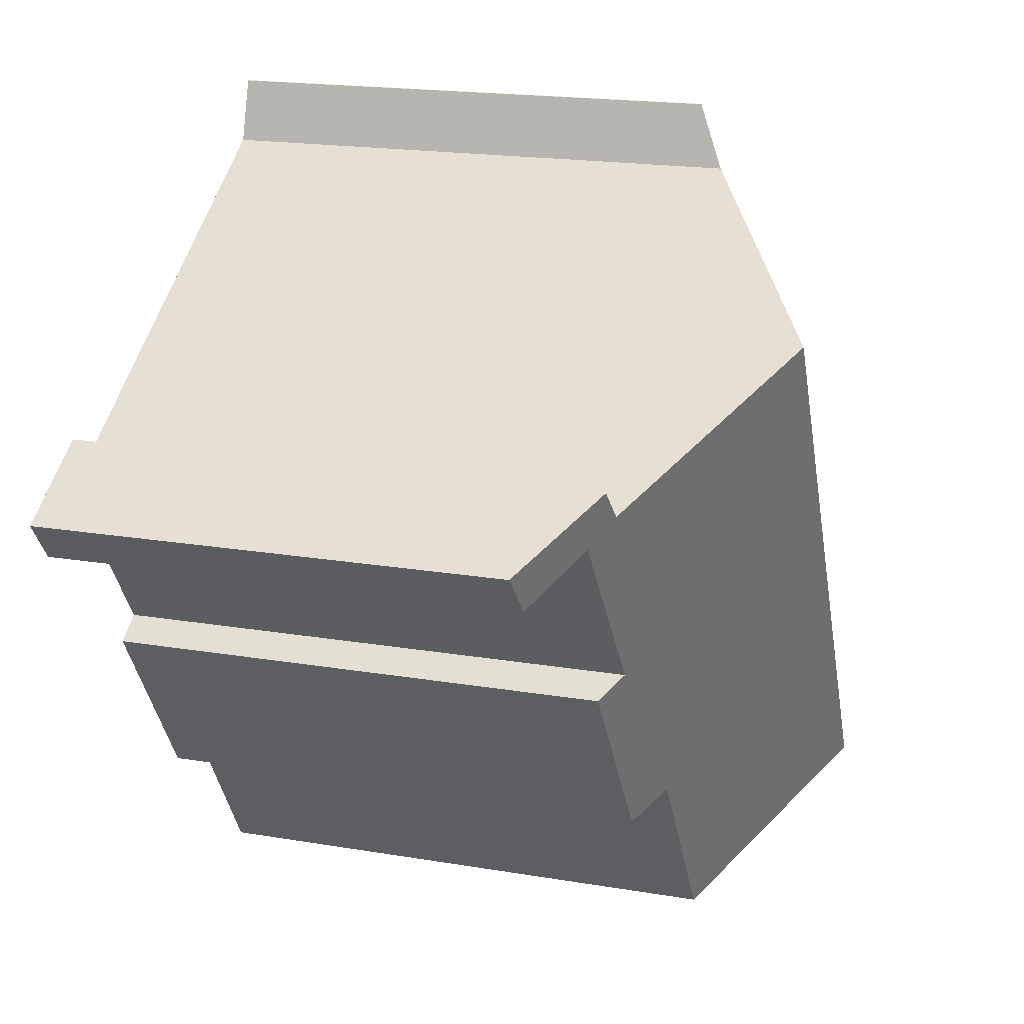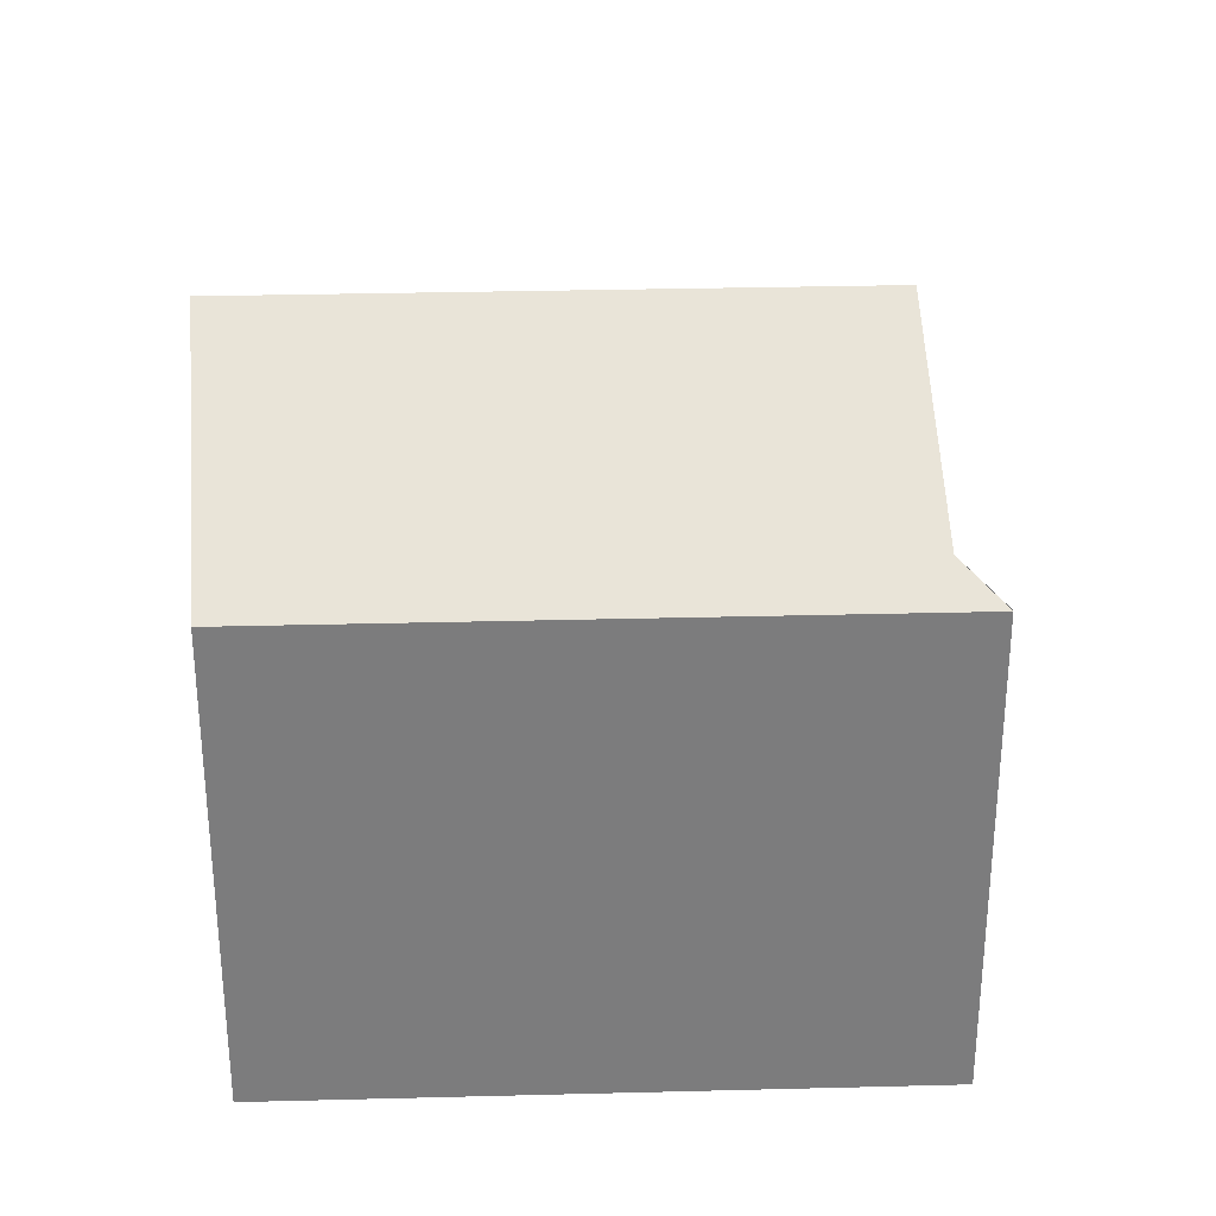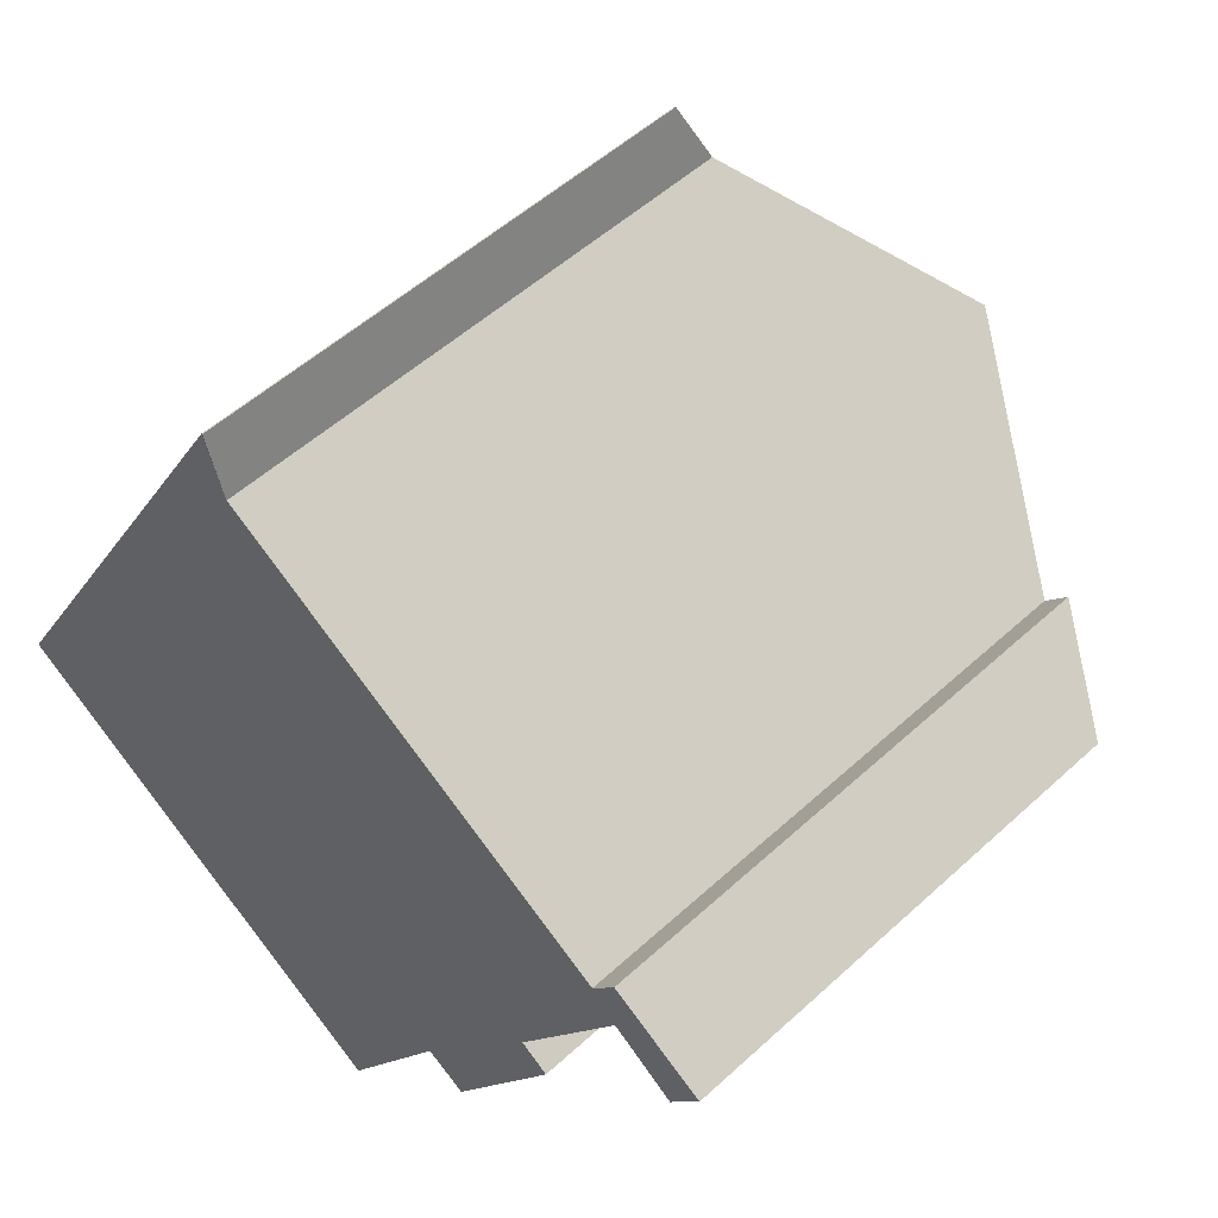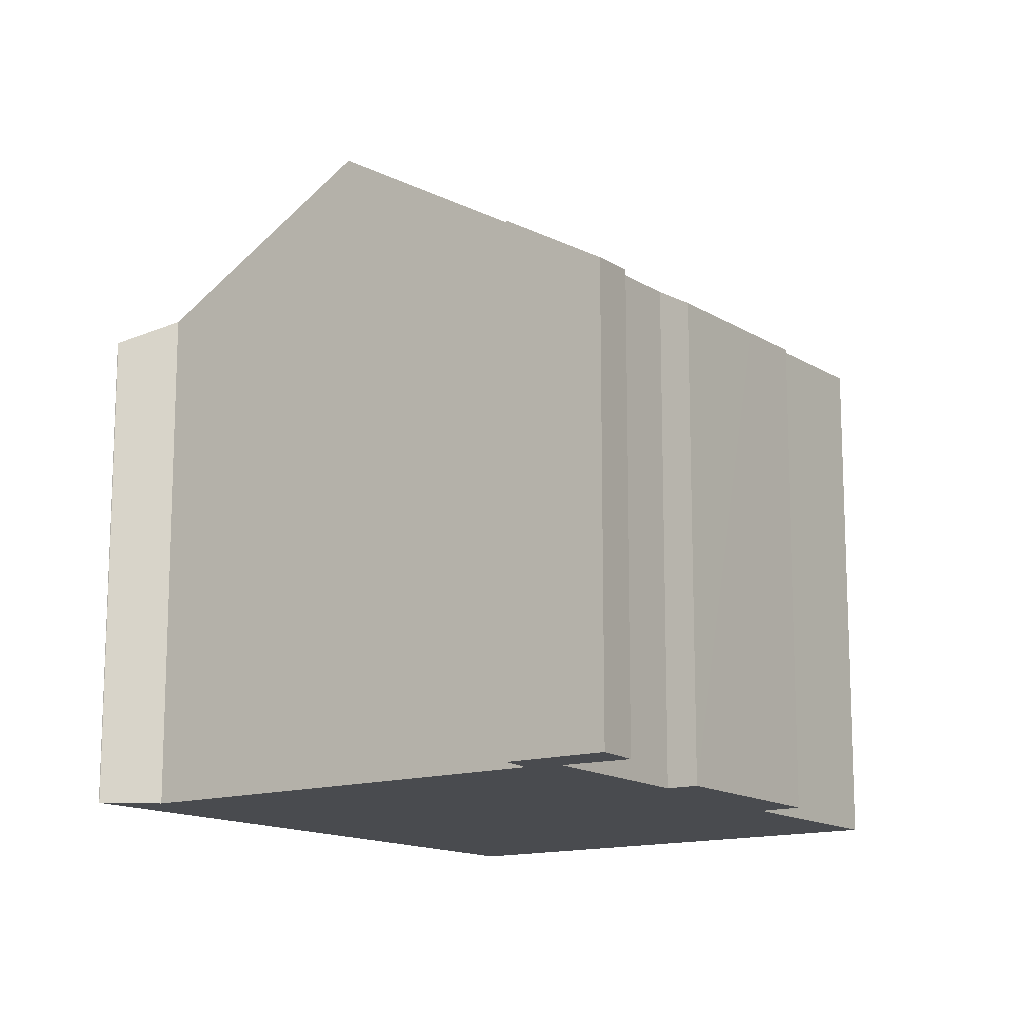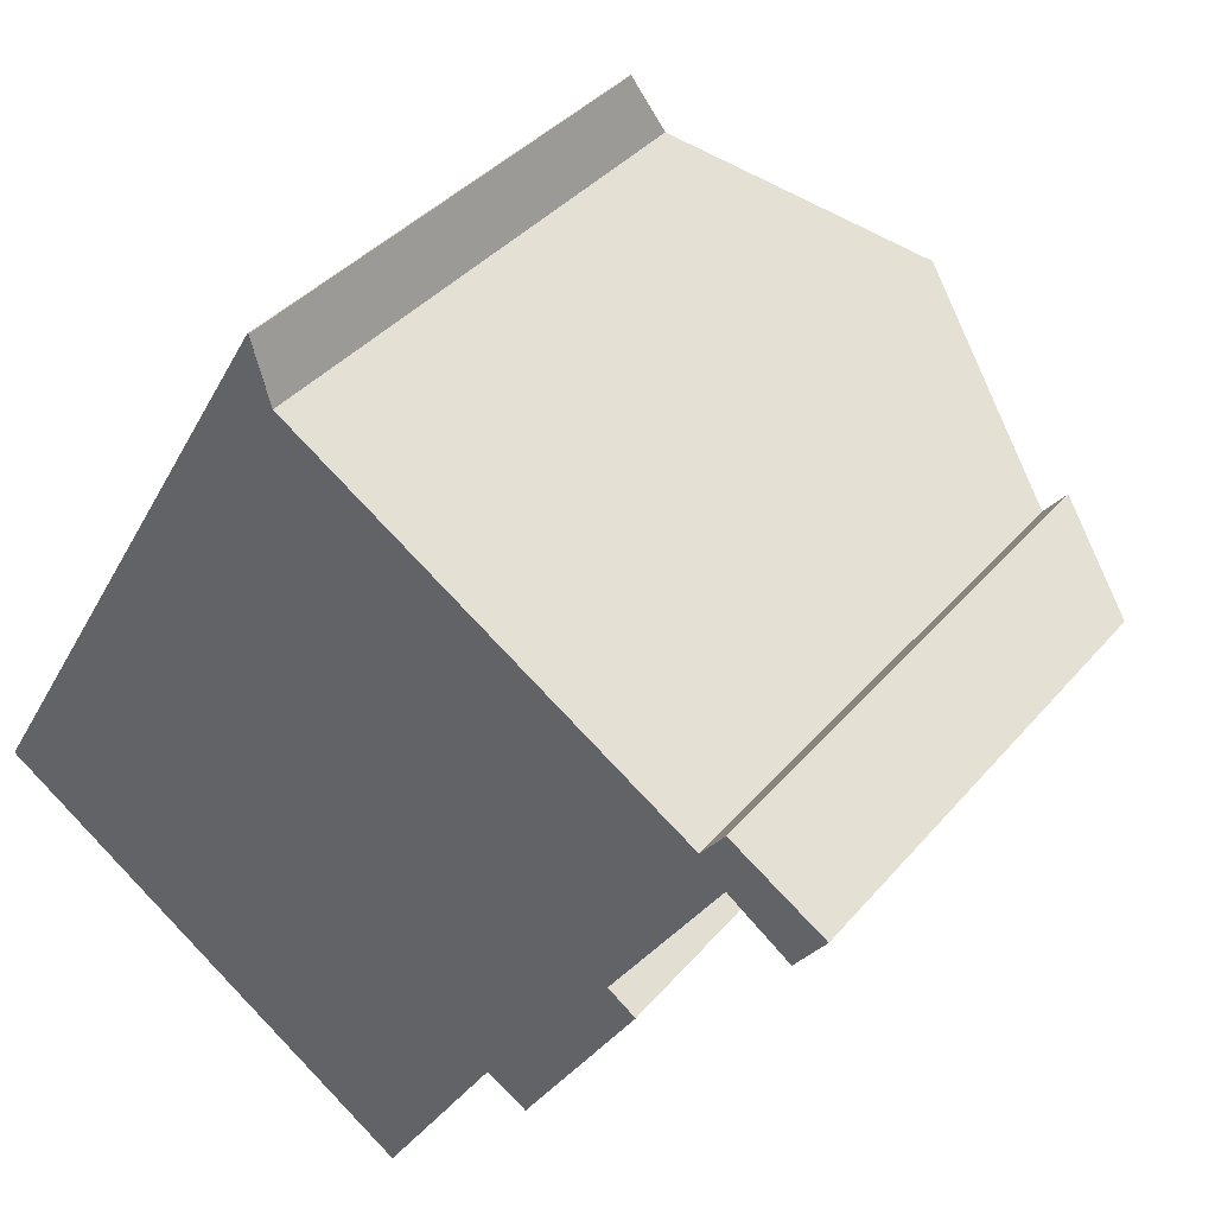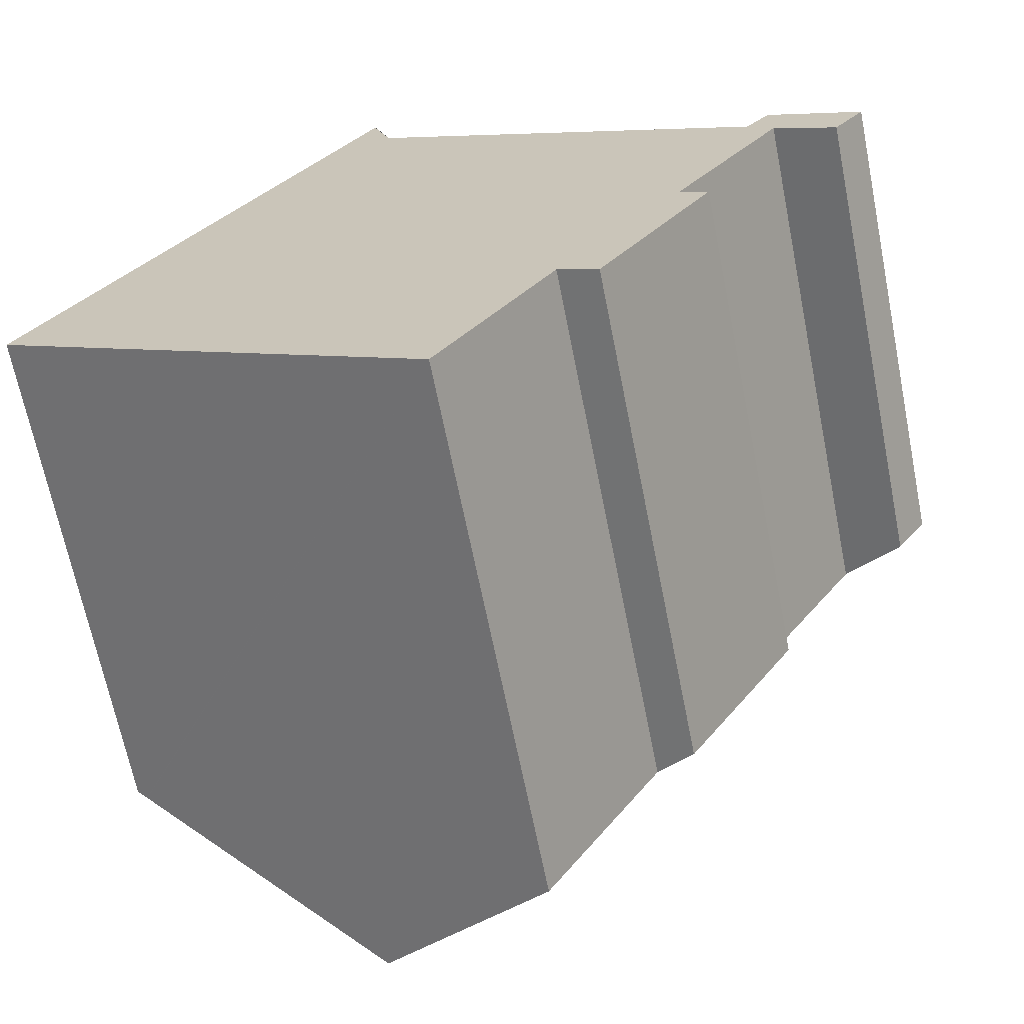
<metadata>
{"format":"obj","ext":"obj","renderer":"f3d","projection":"perspective","resolution":1024,"background":"white","views":[{"elev":18.5,"azim":108.2,"up":"+Z"},{"elev":31.4,"azim":-61.9,"up":"+Y"},{"elev":52.3,"azim":45.3,"up":"+Z"},{"elev":-14.1,"azim":67.5,"up":"+Y"},{"elev":37.7,"azim":35.1,"up":"+Z"},{"elev":-66.9,"azim":11.3,"up":"+Z"}]}
</metadata>
<code>
v  15.6 12.71 -1.272
v  16.68 13.1 1.987
v  17.37 12.63 1.517
v  6.01 16.61 -3.885
v  13.94 16.61 9.757
v  10.69 13.49 -6.908
v  13.54 13.4 -2.344
v  14.54 12.75 -2.933
v  19.4 12.93 6.077
v  18.78 13.41 6.717
v  19.96 12.55 5.68
v  20.92 11.89 4.994
v  21.68 11.81 6.016
v  19.38 13.34 7.468
v  20.56 12.55 6.721
v  8.417 12.61 14.47
v  0.233 12.76 -0.151
v  0 12.61 7.719e-16
v  8.897 13.27 12.93
v  8.434 -8.857e-16 14.46
v  8.434 12.62 14.46
v  8.417 -8.863e-16 14.47
v  8.897 -7.917e-16 12.93
v  18.78 -4.113e-16 6.717
v  13.94 -5.974e-16 9.757
v  19.38 -4.573e-16 7.468
v  21.68 -3.684e-16 6.016
v  20.56 -4.115e-16 6.721
v  16.68 -1.217e-16 1.987
v  17.37 -9.289e-17 1.517
v  8.862 13.22 13.04
v  8.862 -7.987e-16 13.04
v  0 0 0
v  20.92 -3.058e-16 4.994
v  19.4 -3.721e-16 6.077
v  14.54 1.796e-16 -2.933
v  15.6 7.789e-17 -1.272
v  10.69 4.23e-16 -6.908
v  13.54 1.435e-16 -2.344
v  19.96 -3.478e-16 5.68
v  0.224 12.76 -0.145
v  6.01 2.379e-16 -3.885
v  0.224 8.879e-18 -0.145
v  0.233 9.246e-18 -0.151
g defaultobject
f 1 2 3
f 4 5 6
f 7 6 5
f 8 7 5
f 1 8 5
f 2 1 5
f 9 2 5
f 10 9 5
f 11 9 10
f 12 11 10
f 13 12 10
f 14 13 10
f 15 13 14
f 16 17 18
f 17 16 4
f 4 16 19
f 5 4 19
f 16 20 21
f 20 16 22
f 19 10 5
f 10 19 23
f 10 23 24
f 24 23 25
f 26 15 14
f 15 26 13
f 13 26 27
f 27 26 28
f 29 3 2
f 3 29 30
f 31 23 19
f 23 31 21
f 23 21 20
f 23 20 32
f 24 14 10
f 14 24 26
f 33 16 18
f 16 33 22
f 13 34 12
f 34 13 27
f 9 29 2
f 29 9 35
f 30 1 3
f 1 30 8
f 8 30 36
f 36 30 37
f 7 38 6
f 38 7 39
f 11 35 9
f 35 11 12
f 35 12 34
f 35 34 40
f 8 39 7
f 39 8 36
f 38 4 6
f 4 38 17
f 17 38 41
f 41 38 18
f 18 38 33
f 33 38 42
f 33 42 43
f 43 42 44
f 30 29 37
f 35 23 29
f 23 35 25
f 25 35 24
f 24 35 40
f 24 40 34
f 24 34 27
f 24 27 26
f 26 27 28
f 44 22 33
f 22 44 42
f 22 42 38
f 22 38 39
f 22 39 23
f 23 39 36
f 23 36 37
f 23 37 29

</code>
